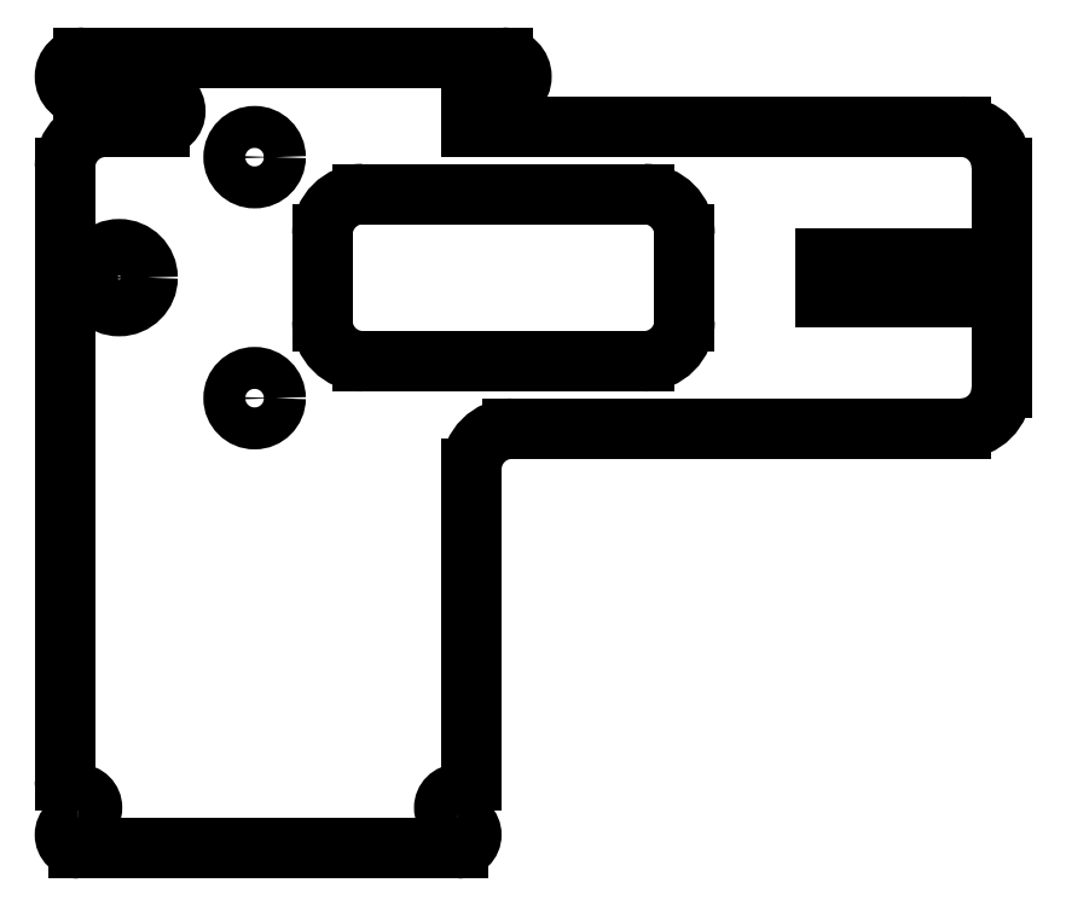
<metadata>
{"format":"dxf","ext":"dxf","renderer":"ezdxf+matplotlib","layout":"modelspace","background":"white","min_lineweight":24,"dpi":150}
</metadata>
<code>
0
SECTION
2
ENTITIES
0
ARC
8
Shape2DView015
10
73
20
-8.15
30
0
40
3
50
-90
51
0
0
LINE
8
Shape2DView015
10
76
20
-8.15
30
0
11
76
21
8.15
31
0
0
LINE
8
Shape2DView015
10
39.85
20
-11.15
30
0
11
73
21
-11.15
31
0
0
ARC
8
Shape2DView015
10
73
20
8.15
30
0
40
3
50
0
51
90
0
ARC
8
Shape2DView015
10
39.85
20
-14.15
30
0
40
3
50
90
51
180
0
LINE
8
Shape2DView015
10
73
20
11.15
30
0
11
36.85
21
11.15
31
0
0
LINE
8
Shape2DView015
10
36.85
20
-37.15
30
0
11
36.85
21
-14.15
31
0
0
LINE
8
Shape2DView015
10
36.85
20
13.45
30
0
11
36.85
21
11.15
31
0
0
ARC
8
Shape2DView015
10
35.85
20
-37.15
30
0
40
1
50
-90
51
0
0
LINE
8
Shape2DView015
10
39.15
20
13.45
30
0
11
36.85
21
13.45
31
0
0
ARC
8
Shape2DView015
10
35.85
20
-39.15
30
0
40
1
50
90
51
-90
0
ARC
8
Shape2DView015
10
39.15
20
14.85
30
0
40
1.4
50
-90
51
90
0
ARC
8
Shape2DView015
10
35.85
20
-41.15
30
0
40
1
50
-90
51
90
0
LINE
8
Shape2DView015
10
8.25
20
16.25
30
0
11
39.15
21
16.25
31
0
0
LINE
8
Shape2DView015
10
7.85
20
-42.15
30
0
11
35.85
21
-42.15
31
0
0
ARC
8
Shape2DView015
10
8.25
20
14.85
30
0
40
1.4
50
90
51
-90
0
ARC
8
Shape2DView015
10
7.85
20
-41.15
30
0
40
1
50
90
51
-90
0
LINE
8
Shape2DView015
10
13.85
20
13.45
30
0
11
8.25
21
13.45
31
0
0
ARC
8
Shape2DView015
10
7.85
20
-39.15
30
0
40
1
50
-90
51
90
0
ARC
8
Shape2DView015
10
13.85
20
12.3
30
0
40
1.15
50
-90
51
90
0
ARC
8
Shape2DView015
10
7.85
20
-37.15
30
0
40
1
50
180
51
-90
0
LINE
8
Shape2DView015
10
13.85
20
11.15
30
0
11
9.85
21
11.15
31
0
0
LINE
8
Shape2DView015
10
6.85
20
-11.15
30
0
11
6.85
21
-37.15
31
0
0
ARC
8
Shape2DView015
10
9.85
20
8.15
30
0
40
3
50
90
51
180
0
LINE
8
Shape2DView015
10
6.85
20
8.15
30
0
11
6.85
21
-11.15
31
0
0
CIRCLE
8
Shape2DView015
10
20.85
20
8.9
40
1.55
0
CIRCLE
8
Shape2DView015
10
10.85
20
0
40
2.1
0
CIRCLE
8
Shape2DView015
10
20.85
20
-8.9
40
1.55
0
ARC
8
Shape2DView015
10
49.59
20
3.181
30
0
40
3
50
1.696e-14
51
90
0
LINE
8
Shape2DView015
10
49.59
20
6.181
30
0
11
28.85
21
6.181
31
0
0
LINE
8
Shape2DView015
10
52.59
20
-3.181
30
0
11
52.59
21
3.181
31
0
0
ARC
8
Shape2DView015
10
28.85
20
3.181
30
0
40
3
50
90
51
-180
0
ARC
8
Shape2DView015
10
49.59
20
-3.181
30
0
40
3
50
-90
51
-8.481e-15
0
LINE
8
Shape2DView015
10
25.85
20
3.181
30
0
11
25.85
21
-3.181
31
0
0
LINE
8
Shape2DView015
10
28.85
20
-6.181
30
0
11
49.59
21
-6.181
31
0
0
ARC
8
Shape2DView015
10
28.85
20
-3.181
30
0
40
3
50
-180
51
-90
0
LINE
8
Shape2DView015
10
63
20
1.4
30
0
11
68
21
1.4
31
0
0
LINE
8
Shape2DView015
10
63
20
-1.4
30
0
11
63
21
1.4
31
0
0
LINE
8
Shape2DView015
10
68
20
-1.4
30
0
11
63
21
-1.4
31
0
0
LINE
8
Shape2DView015
10
73
20
-1.4
30
0
11
68
21
-1.4
31
0
0
LINE
8
Shape2DView015
10
73
20
1.4
30
0
11
73
21
-1.4
31
0
0
LINE
8
Shape2DView015
10
68
20
1.4
30
0
11
73
21
1.4
31
0
0
ENDSEC
0
EOF

</code>
